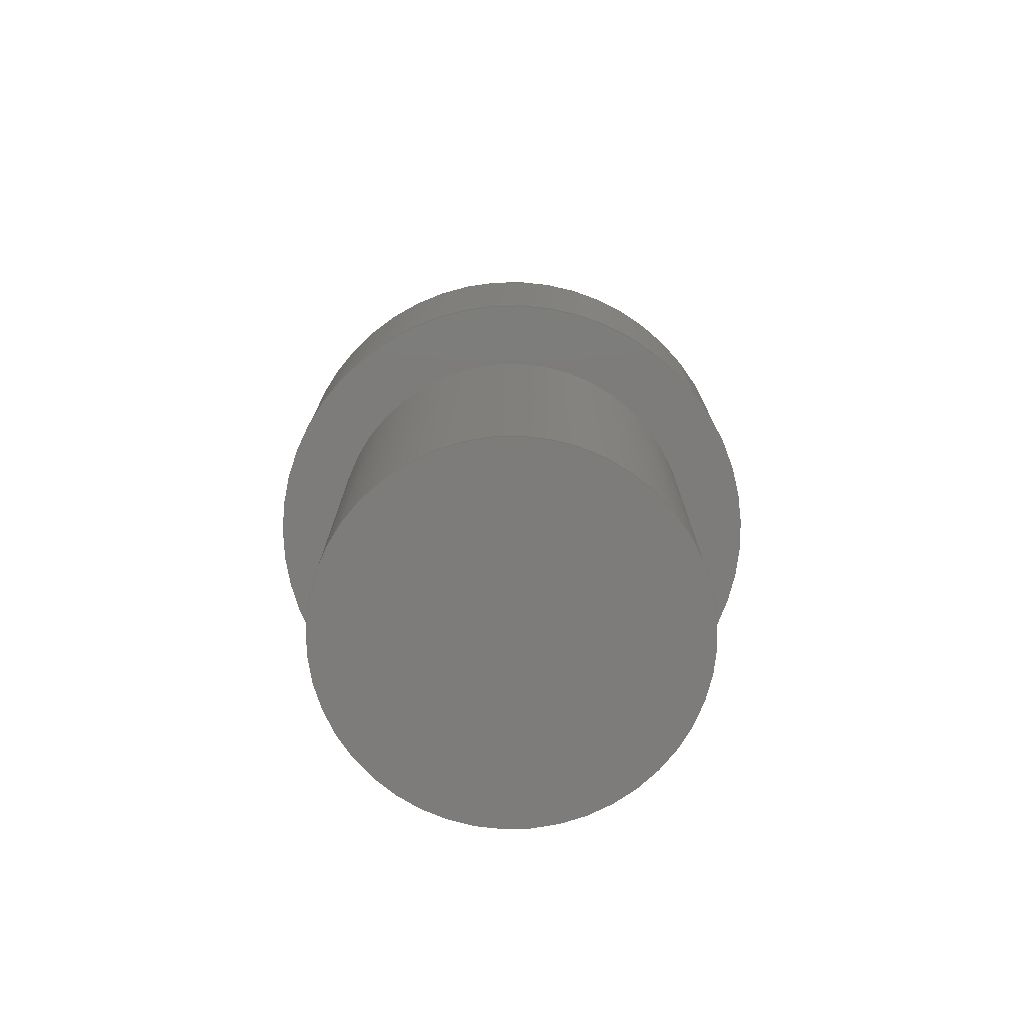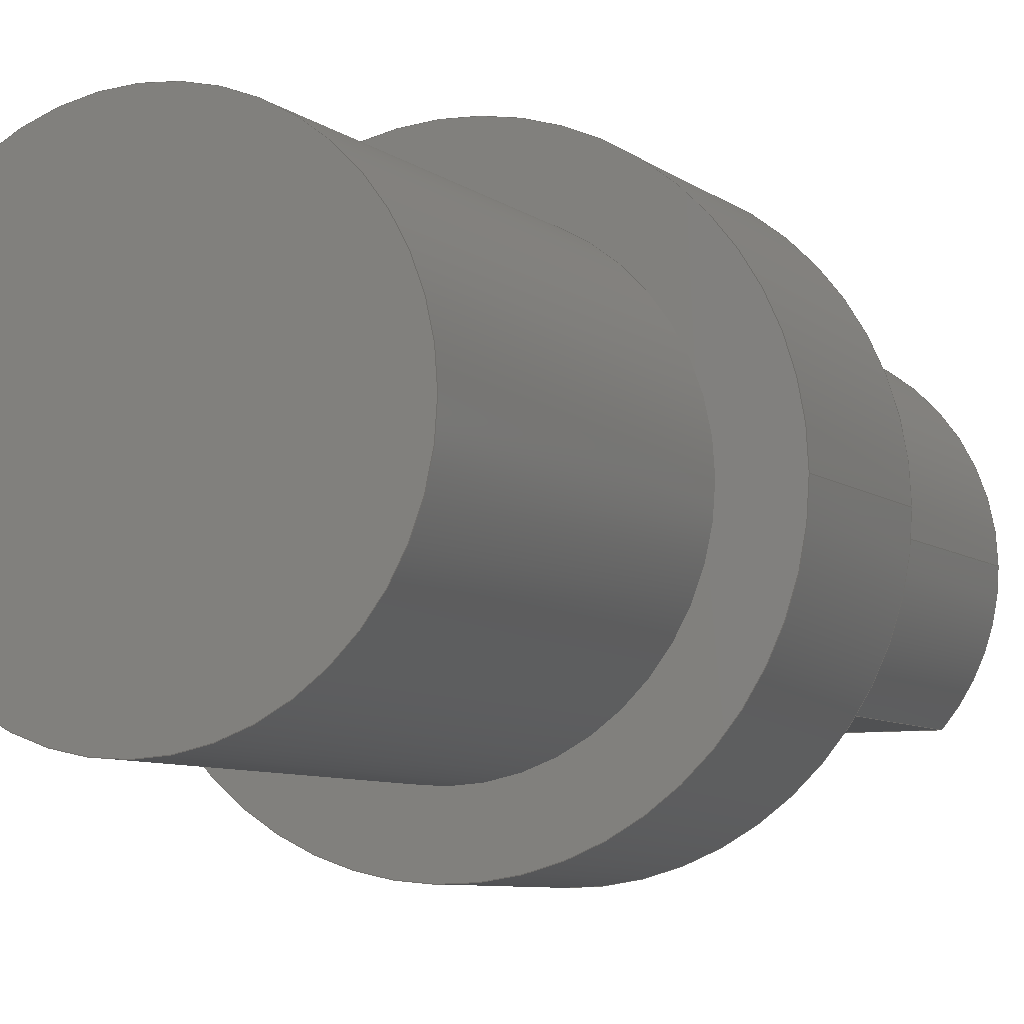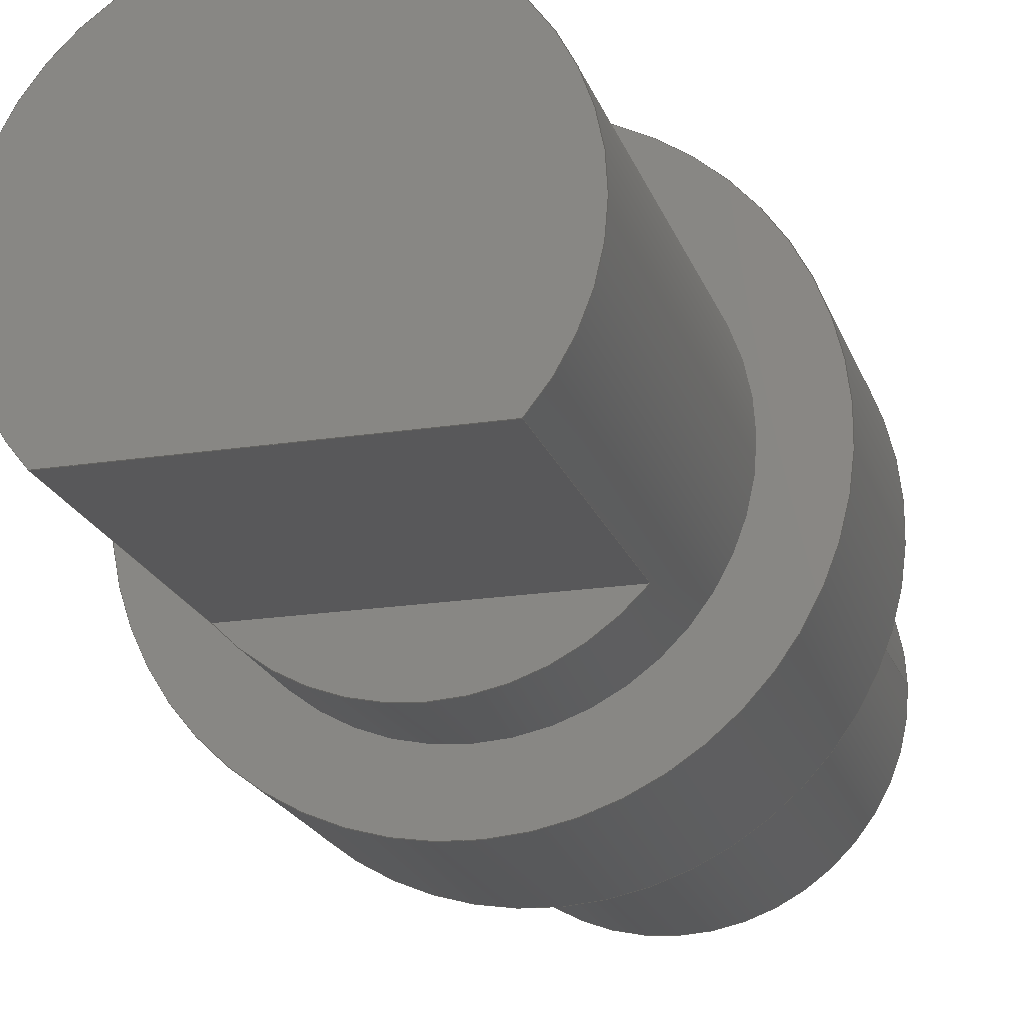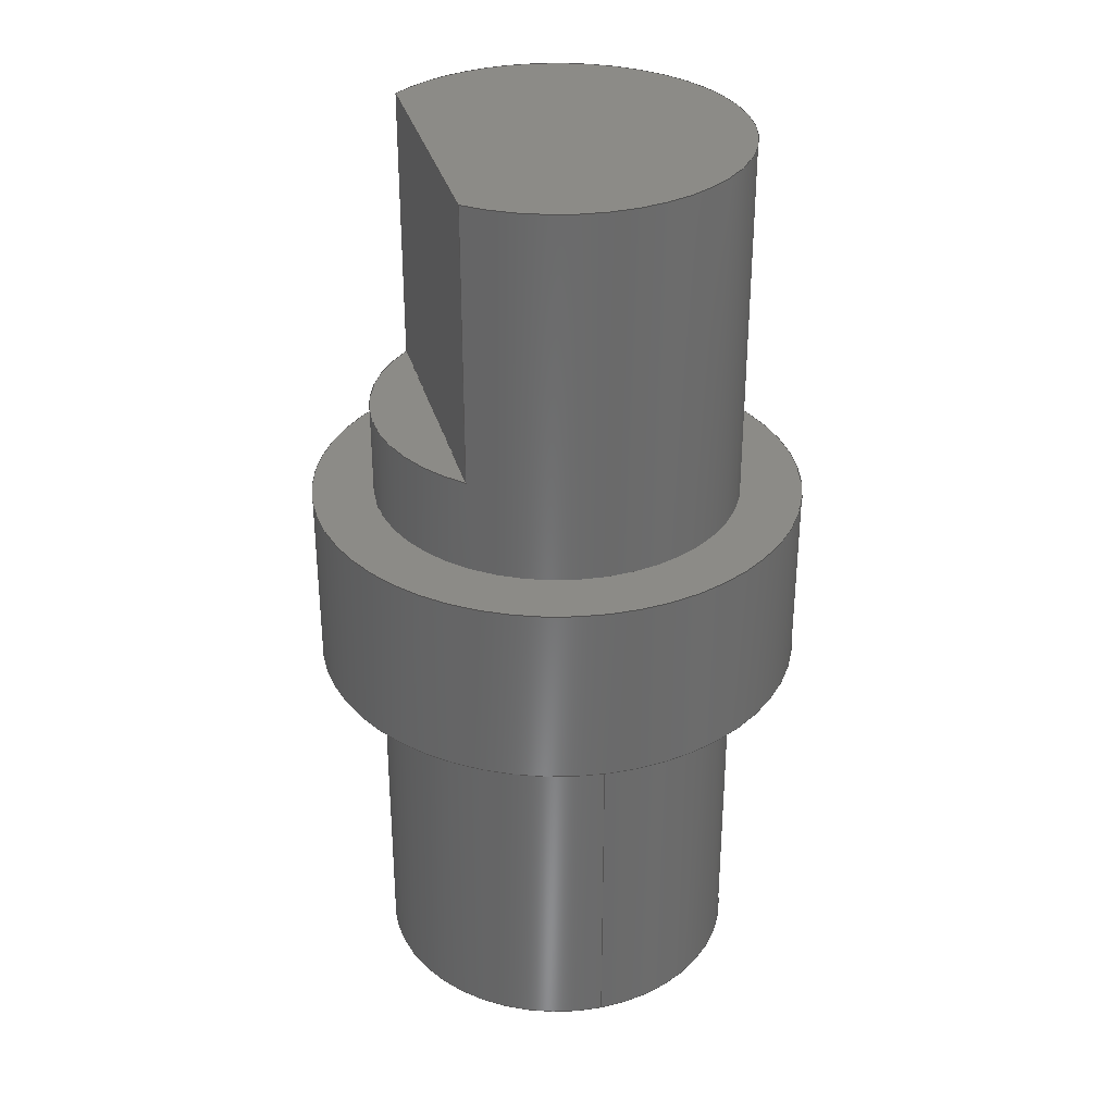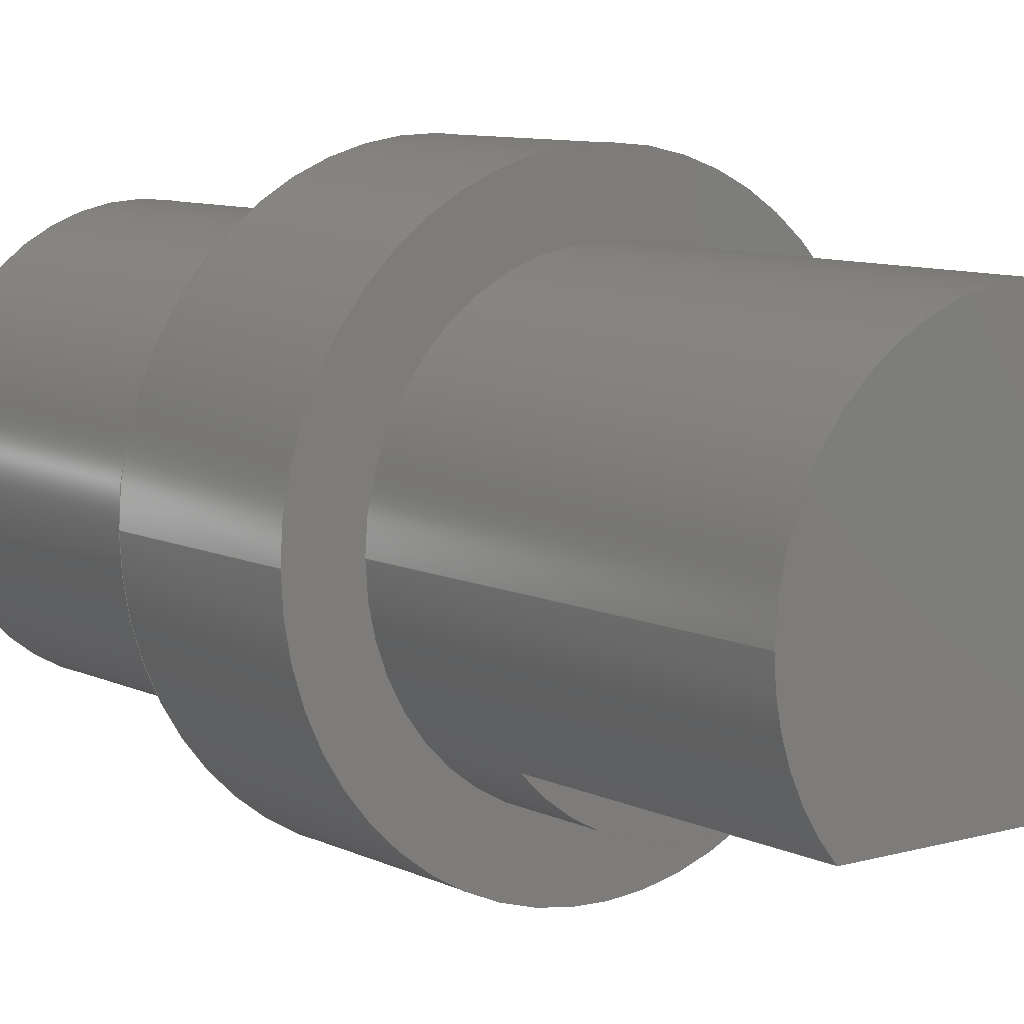
<metadata>
{"format":"step","ext":"step","renderer":"f3d","projection":"perspective","resolution":1024,"background":"white","views":[{"elev":-75.9,"azim":38.3,"up":"+Y"},{"elev":-7.1,"azim":26.2,"up":"+Z"},{"elev":-19.9,"azim":-164.0,"up":"+Z"},{"elev":32.6,"azim":-104.8,"up":"+Y"},{"elev":8.7,"azim":142.2,"up":"+Z"}]}
</metadata>
<code>
ISO-10303-21;
DATA;
#1=MECHANICAL_DESIGN_GEOMETRIC_PRESENTATION_REPRESENTATION('',(#4),#235);
#2=SHAPE_REPRESENTATION_RELATIONSHIP('SRR','None',#242,#3);
#3=ADVANCED_BREP_SHAPE_REPRESENTATION('',(#5),#234);
#4=STYLED_ITEM('',(#251),#5);
#5=MANIFOLD_SOLID_BREP('Body1',#123);
#6=FACE_BOUND('',#33,.T.);
#7=FACE_BOUND('',#36,.T.);
#8=CYLINDRICAL_SURFACE('',#143,1.905);
#9=CYLINDRICAL_SURFACE('',#148,2.54);
#10=CYLINDRICAL_SURFACE('',#151,1.905);
#11=CIRCLE('',#139,1.905);
#12=CIRCLE('',#141,1.905);
#13=CIRCLE('',#142,1.905);
#14=CIRCLE('',#144,1.905);
#15=CIRCLE('',#146,2.54);
#16=CIRCLE('',#147,1.905);
#17=CIRCLE('',#149,2.54);
#18=CIRCLE('',#152,1.905);
#19=FACE_OUTER_BOUND('',#28,.T.);
#20=FACE_OUTER_BOUND('',#29,.T.);
#21=FACE_OUTER_BOUND('',#30,.T.);
#22=FACE_OUTER_BOUND('',#31,.T.);
#23=FACE_OUTER_BOUND('',#32,.T.);
#24=FACE_OUTER_BOUND('',#34,.T.);
#25=FACE_OUTER_BOUND('',#35,.T.);
#26=FACE_OUTER_BOUND('',#37,.T.);
#27=FACE_OUTER_BOUND('',#38,.T.);
#28=EDGE_LOOP('',(#78,#79,#80,#81));
#29=EDGE_LOOP('',(#82,#83));
#30=EDGE_LOOP('',(#84,#85,#86));
#31=EDGE_LOOP('',(#87,#88,#89,#90,#91,#92,#93,#94));
#32=EDGE_LOOP('',(#95));
#33=EDGE_LOOP('',(#96));
#34=EDGE_LOOP('',(#97,#98,#99,#100));
#35=EDGE_LOOP('',(#101));
#36=EDGE_LOOP('',(#102));
#37=EDGE_LOOP('',(#103,#104,#105,#106));
#38=EDGE_LOOP('',(#107));
#39=LINE('',#201,#46);
#40=LINE('',#203,#47);
#41=LINE('',#205,#48);
#42=LINE('',#206,#49);
#43=LINE('',#215,#50);
#44=LINE('',#225,#51);
#45=LINE('',#229,#52);
#46=VECTOR('',#158,1);
#47=VECTOR('',#159,1);
#48=VECTOR('',#160,1);
#49=VECTOR('',#161,1);
#50=VECTOR('',#174,1.905);
#51=VECTOR('',#187,2.54);
#52=VECTOR('',#192,1.905);
#53=VERTEX_POINT('',#199);
#54=VERTEX_POINT('',#200);
#55=VERTEX_POINT('',#202);
#56=VERTEX_POINT('',#204);
#57=VERTEX_POINT('',#210);
#58=VERTEX_POINT('',#214);
#59=VERTEX_POINT('',#218);
#60=VERTEX_POINT('',#220);
#61=VERTEX_POINT('',#223);
#62=VERTEX_POINT('',#228);
#63=EDGE_CURVE('',#53,#54,#39,.T.);
#64=EDGE_CURVE('',#55,#53,#40,.T.);
#65=EDGE_CURVE('',#55,#56,#41,.T.);
#66=EDGE_CURVE('',#54,#56,#42,.T.);
#67=EDGE_CURVE('',#56,#55,#11,.T.);
#68=EDGE_CURVE('',#54,#57,#12,.T.);
#69=EDGE_CURVE('',#57,#53,#13,.T.);
#70=EDGE_CURVE('',#57,#58,#43,.T.);
#71=EDGE_CURVE('',#58,#58,#14,.T.);
#72=EDGE_CURVE('',#59,#59,#15,.T.);
#73=EDGE_CURVE('',#60,#60,#16,.T.);
#74=EDGE_CURVE('',#61,#61,#17,.T.);
#75=EDGE_CURVE('',#61,#59,#44,.T.);
#76=EDGE_CURVE('',#60,#62,#45,.T.);
#77=EDGE_CURVE('',#62,#62,#18,.T.);
#78=ORIENTED_EDGE('',*,*,#63,.F.);
#79=ORIENTED_EDGE('',*,*,#64,.F.);
#80=ORIENTED_EDGE('',*,*,#65,.T.);
#81=ORIENTED_EDGE('',*,*,#66,.F.);
#82=ORIENTED_EDGE('',*,*,#65,.F.);
#83=ORIENTED_EDGE('',*,*,#67,.F.);
#84=ORIENTED_EDGE('',*,*,#63,.T.);
#85=ORIENTED_EDGE('',*,*,#68,.T.);
#86=ORIENTED_EDGE('',*,*,#69,.T.);
#87=ORIENTED_EDGE('',*,*,#64,.T.);
#88=ORIENTED_EDGE('',*,*,#69,.F.);
#89=ORIENTED_EDGE('',*,*,#70,.T.);
#90=ORIENTED_EDGE('',*,*,#71,.F.);
#91=ORIENTED_EDGE('',*,*,#70,.F.);
#92=ORIENTED_EDGE('',*,*,#68,.F.);
#93=ORIENTED_EDGE('',*,*,#66,.T.);
#94=ORIENTED_EDGE('',*,*,#67,.T.);
#95=ORIENTED_EDGE('',*,*,#72,.F.);
#96=ORIENTED_EDGE('',*,*,#73,.T.);
#97=ORIENTED_EDGE('',*,*,#74,.F.);
#98=ORIENTED_EDGE('',*,*,#75,.T.);
#99=ORIENTED_EDGE('',*,*,#72,.T.);
#100=ORIENTED_EDGE('',*,*,#75,.F.);
#101=ORIENTED_EDGE('',*,*,#74,.T.);
#102=ORIENTED_EDGE('',*,*,#71,.T.);
#103=ORIENTED_EDGE('',*,*,#73,.F.);
#104=ORIENTED_EDGE('',*,*,#76,.T.);
#105=ORIENTED_EDGE('',*,*,#77,.T.);
#106=ORIENTED_EDGE('',*,*,#76,.F.);
#107=ORIENTED_EDGE('',*,*,#77,.F.);
#108=PLANE('',#137);
#109=PLANE('',#138);
#110=PLANE('',#140);
#111=PLANE('',#145);
#112=PLANE('',#150);
#113=PLANE('',#153);
#114=ADVANCED_FACE('',(#19),#108,.F.);
#115=ADVANCED_FACE('',(#20),#109,.T.);
#116=ADVANCED_FACE('',(#21),#110,.T.);
#117=ADVANCED_FACE('',(#22),#8,.T.);
#118=ADVANCED_FACE('',(#23,#6),#111,.F.);
#119=ADVANCED_FACE('',(#24),#9,.T.);
#120=ADVANCED_FACE('',(#25,#7),#112,.T.);
#121=ADVANCED_FACE('',(#26),#10,.T.);
#122=ADVANCED_FACE('',(#27),#113,.F.);
#123=CLOSED_SHELL('',(#114,#115,#116,#117,#118,#119,#120,#121,#122));
#124=DERIVED_UNIT_ELEMENT(#126,1);
#125=DERIVED_UNIT_ELEMENT(#237,3);
#126=(
MASS_UNIT()
NAMED_UNIT(*)
SI_UNIT(.KILO.,.GRAM.)
);
#127=DERIVED_UNIT((#124,#125));
#128=MEASURE_REPRESENTATION_ITEM('density measure',
POSITIVE_RATIO_MEASURE(7850),#127);
#129=PROPERTY_DEFINITION_REPRESENTATION(#134,#131);
#130=PROPERTY_DEFINITION_REPRESENTATION(#135,#132);
#131=REPRESENTATION('material name',(#133),#234);
#132=REPRESENTATION('density',(#128),#234);
#133=DESCRIPTIVE_REPRESENTATION_ITEM('Steel','Steel');
#134=PROPERTY_DEFINITION('material property','material name',#244);
#135=PROPERTY_DEFINITION('material property','density of part',#244);
#136=AXIS2_PLACEMENT_3D('placement',#197,#154,#155);
#137=AXIS2_PLACEMENT_3D('',#198,#156,#157);
#138=AXIS2_PLACEMENT_3D('',#207,#162,#163);
#139=AXIS2_PLACEMENT_3D('',#208,#164,#165);
#140=AXIS2_PLACEMENT_3D('',#209,#166,#167);
#141=AXIS2_PLACEMENT_3D('',#211,#168,#169);
#142=AXIS2_PLACEMENT_3D('',#212,#170,#171);
#143=AXIS2_PLACEMENT_3D('',#213,#172,#173);
#144=AXIS2_PLACEMENT_3D('',#216,#175,#176);
#145=AXIS2_PLACEMENT_3D('',#217,#177,#178);
#146=AXIS2_PLACEMENT_3D('',#219,#179,#180);
#147=AXIS2_PLACEMENT_3D('',#221,#181,#182);
#148=AXIS2_PLACEMENT_3D('',#222,#183,#184);
#149=AXIS2_PLACEMENT_3D('',#224,#185,#186);
#150=AXIS2_PLACEMENT_3D('',#226,#188,#189);
#151=AXIS2_PLACEMENT_3D('',#227,#190,#191);
#152=AXIS2_PLACEMENT_3D('',#230,#193,#194);
#153=AXIS2_PLACEMENT_3D('',#231,#195,#196);
#154=DIRECTION('axis',(0,0,1));
#155=DIRECTION('refdir',(1,0,0));
#156=DIRECTION('center_axis',(-1.564e-16,0,1));
#157=DIRECTION('ref_axis',(-1,0,-1.564e-16));
#158=DIRECTION('',(-1,0,-1.564e-16));
#159=DIRECTION('',(0,1,0));
#160=DIRECTION('',(-1,0,-1.564e-16));
#161=DIRECTION('',(0,-1,0));
#162=DIRECTION('center_axis',(0,1,0));
#163=DIRECTION('ref_axis',(-1,0,0));
#164=DIRECTION('center_axis',(0,-1,0));
#165=DIRECTION('ref_axis',(-1,0,0));
#166=DIRECTION('center_axis',(0,1,0));
#167=DIRECTION('ref_axis',(-1,0,0));
#168=DIRECTION('center_axis',(0,1,0));
#169=DIRECTION('ref_axis',(-1,0,0));
#170=DIRECTION('center_axis',(0,1,0));
#171=DIRECTION('ref_axis',(-1,0,0));
#172=DIRECTION('center_axis',(0,1,0));
#173=DIRECTION('ref_axis',(-1,0,0));
#174=DIRECTION('',(0,-1,0));
#175=DIRECTION('center_axis',(0,-1,0));
#176=DIRECTION('ref_axis',(-1,0,0));
#177=DIRECTION('center_axis',(0,1,0));
#178=DIRECTION('ref_axis',(-1,0,0));
#179=DIRECTION('center_axis',(0,1,0));
#180=DIRECTION('ref_axis',(-1,0,0));
#181=DIRECTION('center_axis',(0,1,0));
#182=DIRECTION('ref_axis',(1,0,0));
#183=DIRECTION('center_axis',(0,1,0));
#184=DIRECTION('ref_axis',(-1,0,0));
#185=DIRECTION('center_axis',(0,1,0));
#186=DIRECTION('ref_axis',(-1,0,0));
#187=DIRECTION('',(0,-1,0));
#188=DIRECTION('center_axis',(0,1,0));
#189=DIRECTION('ref_axis',(-1,0,0));
#190=DIRECTION('center_axis',(0,1,0));
#191=DIRECTION('ref_axis',(1,0,0));
#192=DIRECTION('',(0,-1,0));
#193=DIRECTION('center_axis',(0,1,0));
#194=DIRECTION('ref_axis',(1,0,0));
#195=DIRECTION('center_axis',(0,1,0));
#196=DIRECTION('ref_axis',(1,0,0));
#197=CARTESIAN_POINT('',(0,0,0));
#198=CARTESIAN_POINT('Origin',(1.42,9.525,-1.27));
#199=CARTESIAN_POINT('',(1.42,9.525,-1.27));
#200=CARTESIAN_POINT('',(-1.42,9.525,-1.27));
#201=CARTESIAN_POINT('',(0.71,9.525,-1.27));
#202=CARTESIAN_POINT('',(1.42,6.68,-1.27));
#203=CARTESIAN_POINT('',(1.42,5.715,-1.27));
#204=CARTESIAN_POINT('',(-1.42,6.68,-1.27));
#205=CARTESIAN_POINT('',(-1.42,6.68,-1.27));
#206=CARTESIAN_POINT('',(-1.42,5.715,-1.27));
#207=CARTESIAN_POINT('Origin',(2.22e-16,6.68,-1.587));
#208=CARTESIAN_POINT('Origin',(0,6.68,0));
#209=CARTESIAN_POINT('Origin',(0,9.525,0));
#210=CARTESIAN_POINT('',(1.905,9.525,-2.333e-16));
#211=CARTESIAN_POINT('Origin',(0,9.525,0));
#212=CARTESIAN_POINT('Origin',(0,9.525,0));
#213=CARTESIAN_POINT('Origin',(0,5.715,0));
#214=CARTESIAN_POINT('',(1.905,5.715,-2.333e-16));
#215=CARTESIAN_POINT('',(1.905,5.715,-2.333e-16));
#216=CARTESIAN_POINT('Origin',(0,5.715,0));
#217=CARTESIAN_POINT('Origin',(0,3.81,0));
#218=CARTESIAN_POINT('',(2.54,3.81,-3.111e-16));
#219=CARTESIAN_POINT('Origin',(0,3.81,0));
#220=CARTESIAN_POINT('',(-1.905,3.81,2.333e-16));
#221=CARTESIAN_POINT('Origin',(0,3.81,0));
#222=CARTESIAN_POINT('Origin',(0,3.81,0));
#223=CARTESIAN_POINT('',(2.54,5.715,-3.111e-16));
#224=CARTESIAN_POINT('Origin',(0,5.715,0));
#225=CARTESIAN_POINT('',(2.54,3.81,-3.111e-16));
#226=CARTESIAN_POINT('Origin',(0,5.715,0));
#227=CARTESIAN_POINT('Origin',(0,0,0));
#228=CARTESIAN_POINT('',(-1.905,0,2.333e-16));
#229=CARTESIAN_POINT('',(-1.905,0,2.333e-16));
#230=CARTESIAN_POINT('Origin',(0,0,0));
#231=CARTESIAN_POINT('Origin',(0,0,0));
#232=UNCERTAINTY_MEASURE_WITH_UNIT(LENGTH_MEASURE(0.001),#236,
'DISTANCE_ACCURACY_VALUE',
'Maximum model space distance between geometric entities at asserted c
onnectivities');
#233=UNCERTAINTY_MEASURE_WITH_UNIT(LENGTH_MEASURE(0.001),#236,
'DISTANCE_ACCURACY_VALUE',
'Maximum model space distance between geometric entities at asserted c
onnectivities');
#234=(
GEOMETRIC_REPRESENTATION_CONTEXT(3)
GLOBAL_UNCERTAINTY_ASSIGNED_CONTEXT((#232))
GLOBAL_UNIT_ASSIGNED_CONTEXT((#236,#238,#239))
REPRESENTATION_CONTEXT('','3D')
);
#235=(
GEOMETRIC_REPRESENTATION_CONTEXT(3)
GLOBAL_UNCERTAINTY_ASSIGNED_CONTEXT((#233))
GLOBAL_UNIT_ASSIGNED_CONTEXT((#236,#238,#239))
REPRESENTATION_CONTEXT('','3D')
);
#236=(
LENGTH_UNIT()
NAMED_UNIT(*)
SI_UNIT(.CENTI.,.METRE.)
);
#237=(
LENGTH_UNIT()
NAMED_UNIT(*)
SI_UNIT($,.METRE.)
);
#238=(
NAMED_UNIT(*)
PLANE_ANGLE_UNIT()
SI_UNIT($,.RADIAN.)
);
#239=(
NAMED_UNIT(*)
SI_UNIT($,.STERADIAN.)
SOLID_ANGLE_UNIT()
);
#240=SHAPE_DEFINITION_REPRESENTATION(#241,#242);
#241=PRODUCT_DEFINITION_SHAPE('',$,#244);
#242=SHAPE_REPRESENTATION('',(#136),#234);
#243=PRODUCT_DEFINITION_CONTEXT('part definition',#248,'design');
#244=PRODUCT_DEFINITION('Untitled','Untitled',#245,#243);
#245=PRODUCT_DEFINITION_FORMATION('',$,#250);
#246=PRODUCT_RELATED_PRODUCT_CATEGORY('Untitled','Untitled',(#250));
#247=APPLICATION_PROTOCOL_DEFINITION('international standard',
'automotive_design',2009,#248);
#248=APPLICATION_CONTEXT(
'Core Data for Automotive Mechanical Design Process');
#249=PRODUCT_CONTEXT('part definition',#248,'mechanical');
#250=PRODUCT('Untitled','Untitled',$,(#249));
#251=PRESENTATION_STYLE_ASSIGNMENT((#252));
#252=SURFACE_STYLE_USAGE(.BOTH.,#253);
#253=SURFACE_SIDE_STYLE('',(#254));
#254=SURFACE_STYLE_FILL_AREA(#255);
#255=FILL_AREA_STYLE('Steel - Satin',(#256));
#256=FILL_AREA_STYLE_COLOUR('Steel - Satin',#257);
#257=COLOUR_RGB('Steel - Satin',0.6275,0.6275,0.6275);
ENDSEC;
END-ISO-10303-21;

</code>
